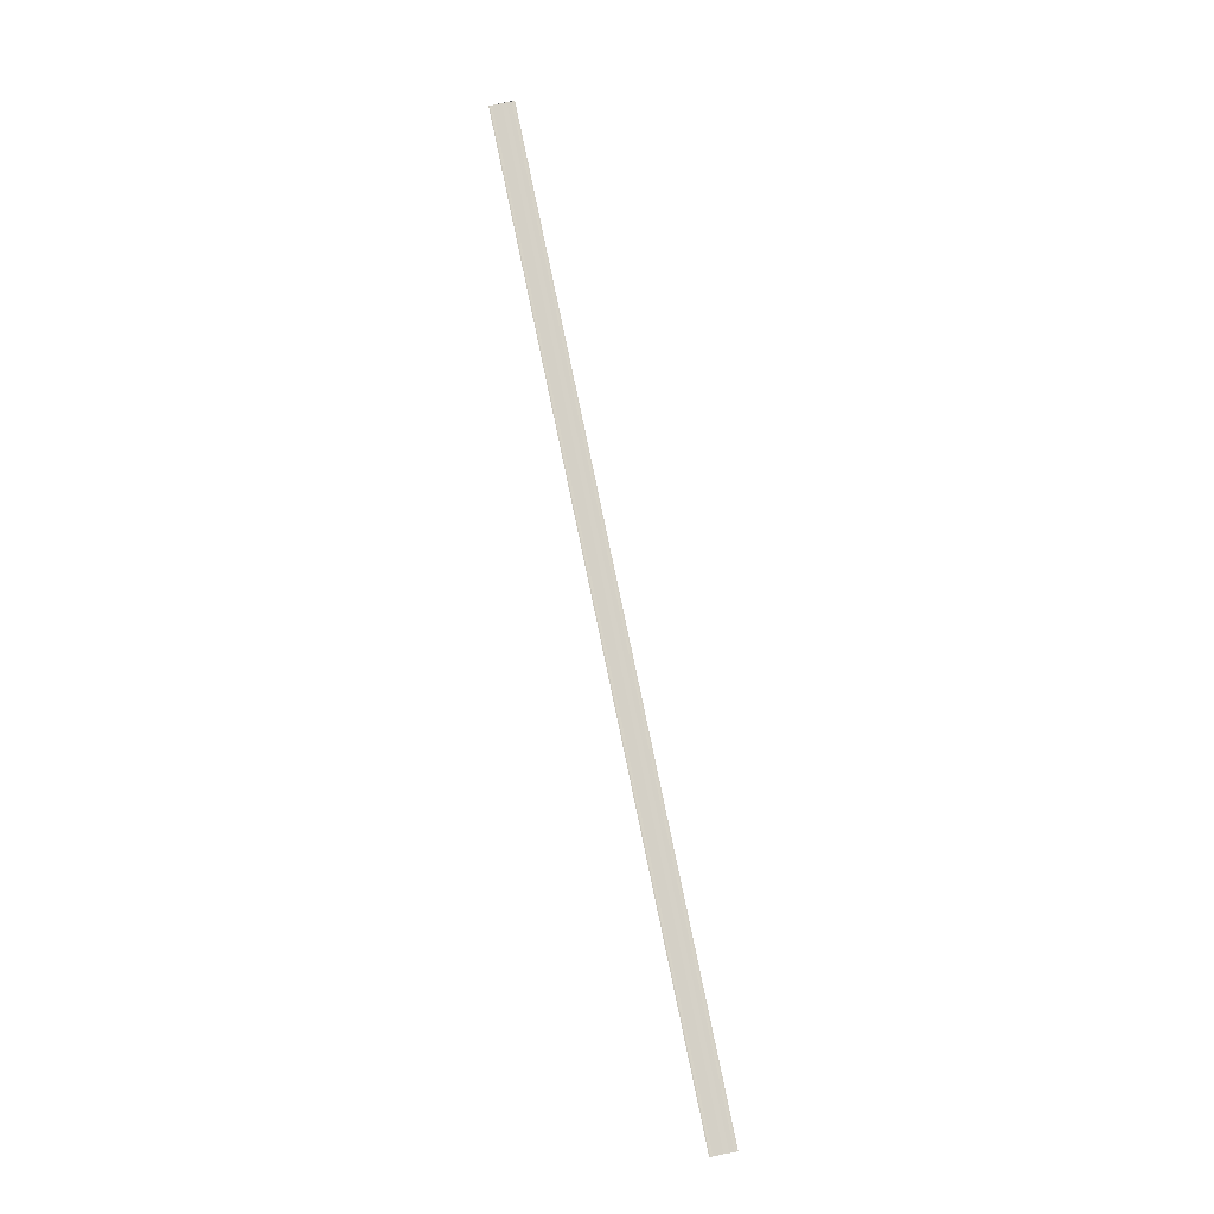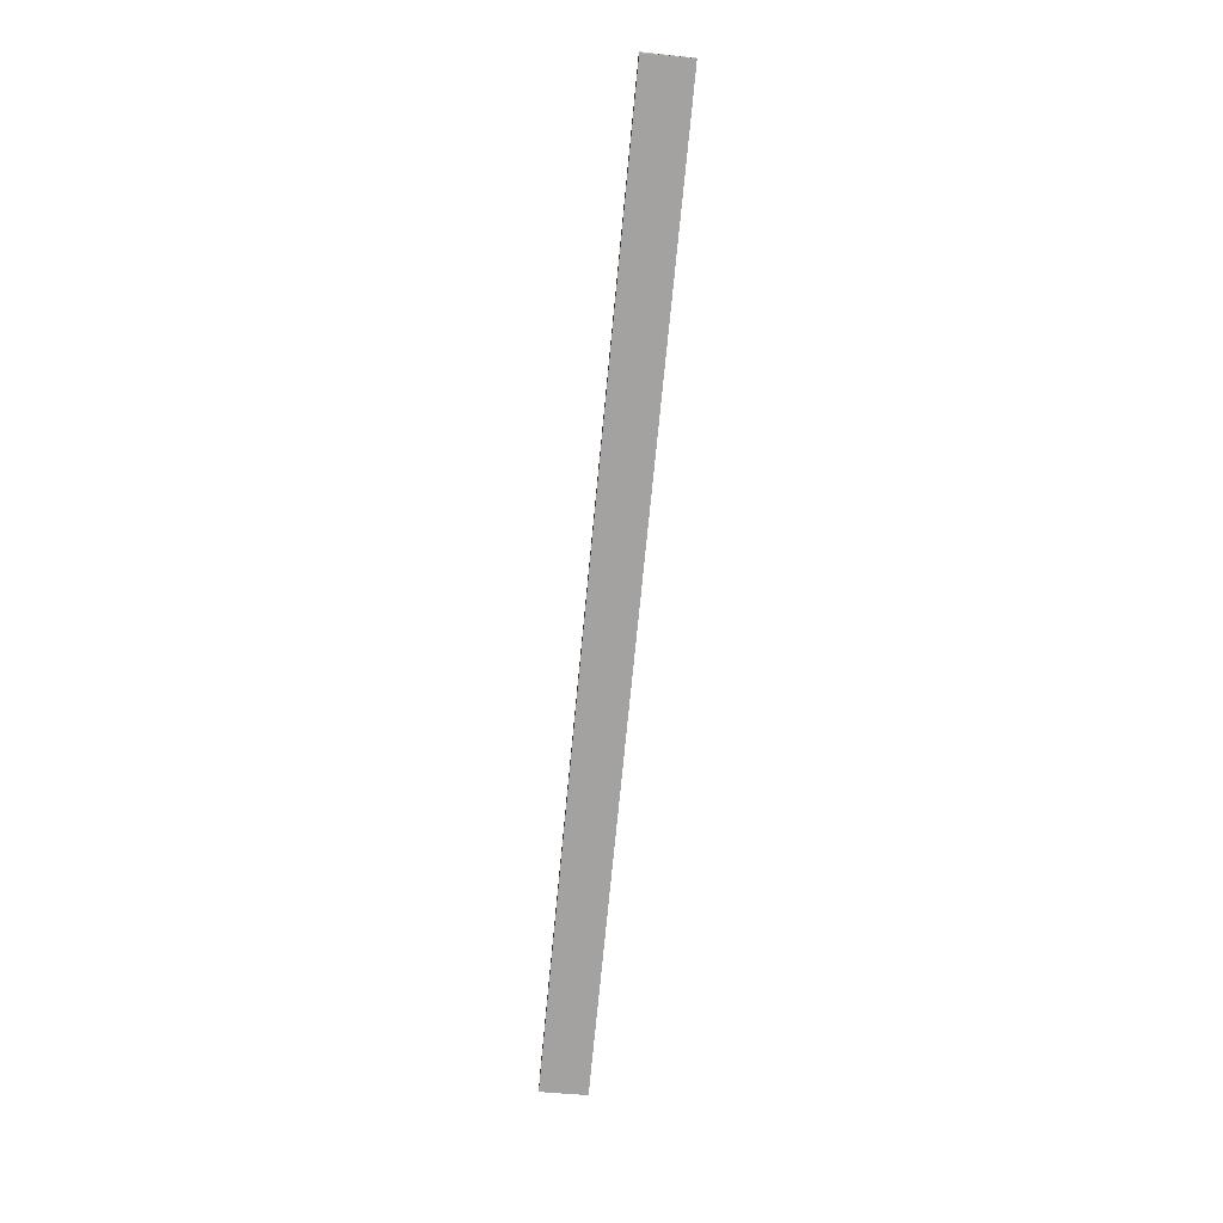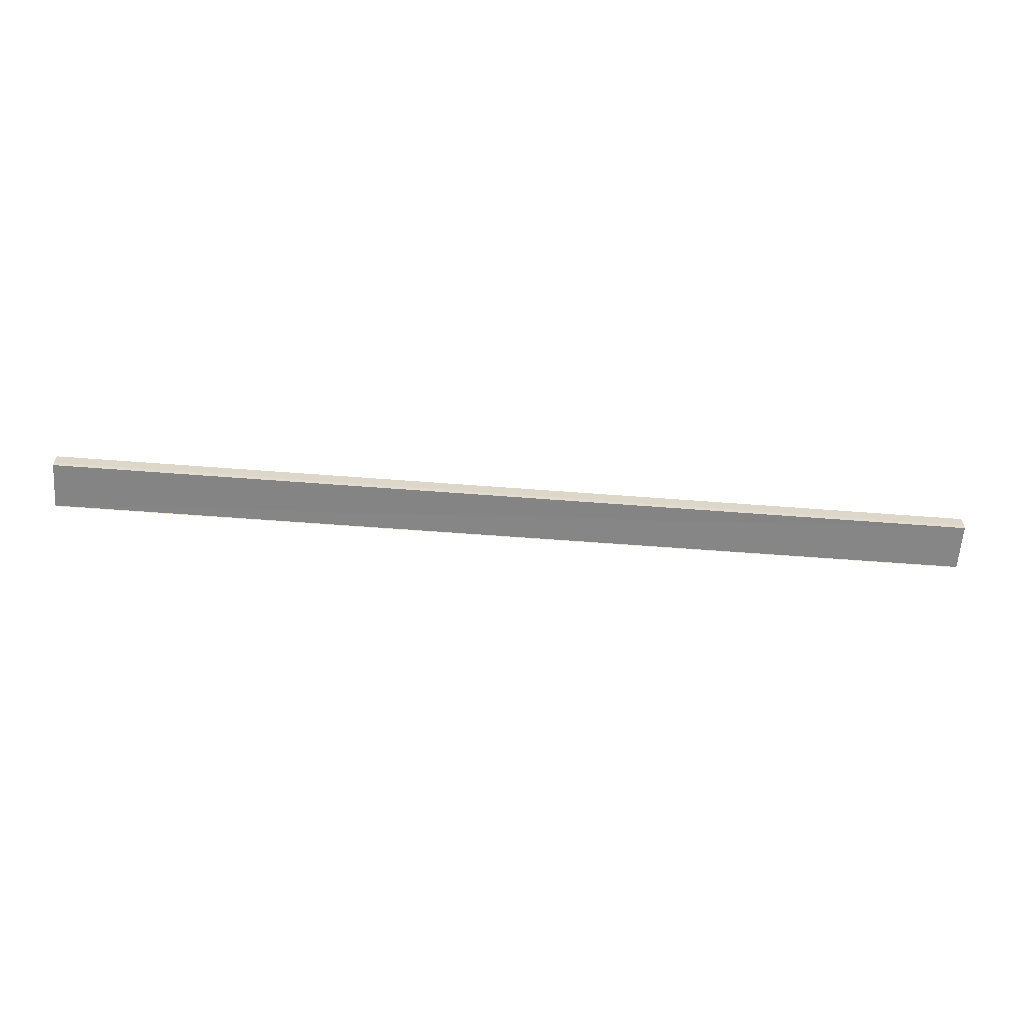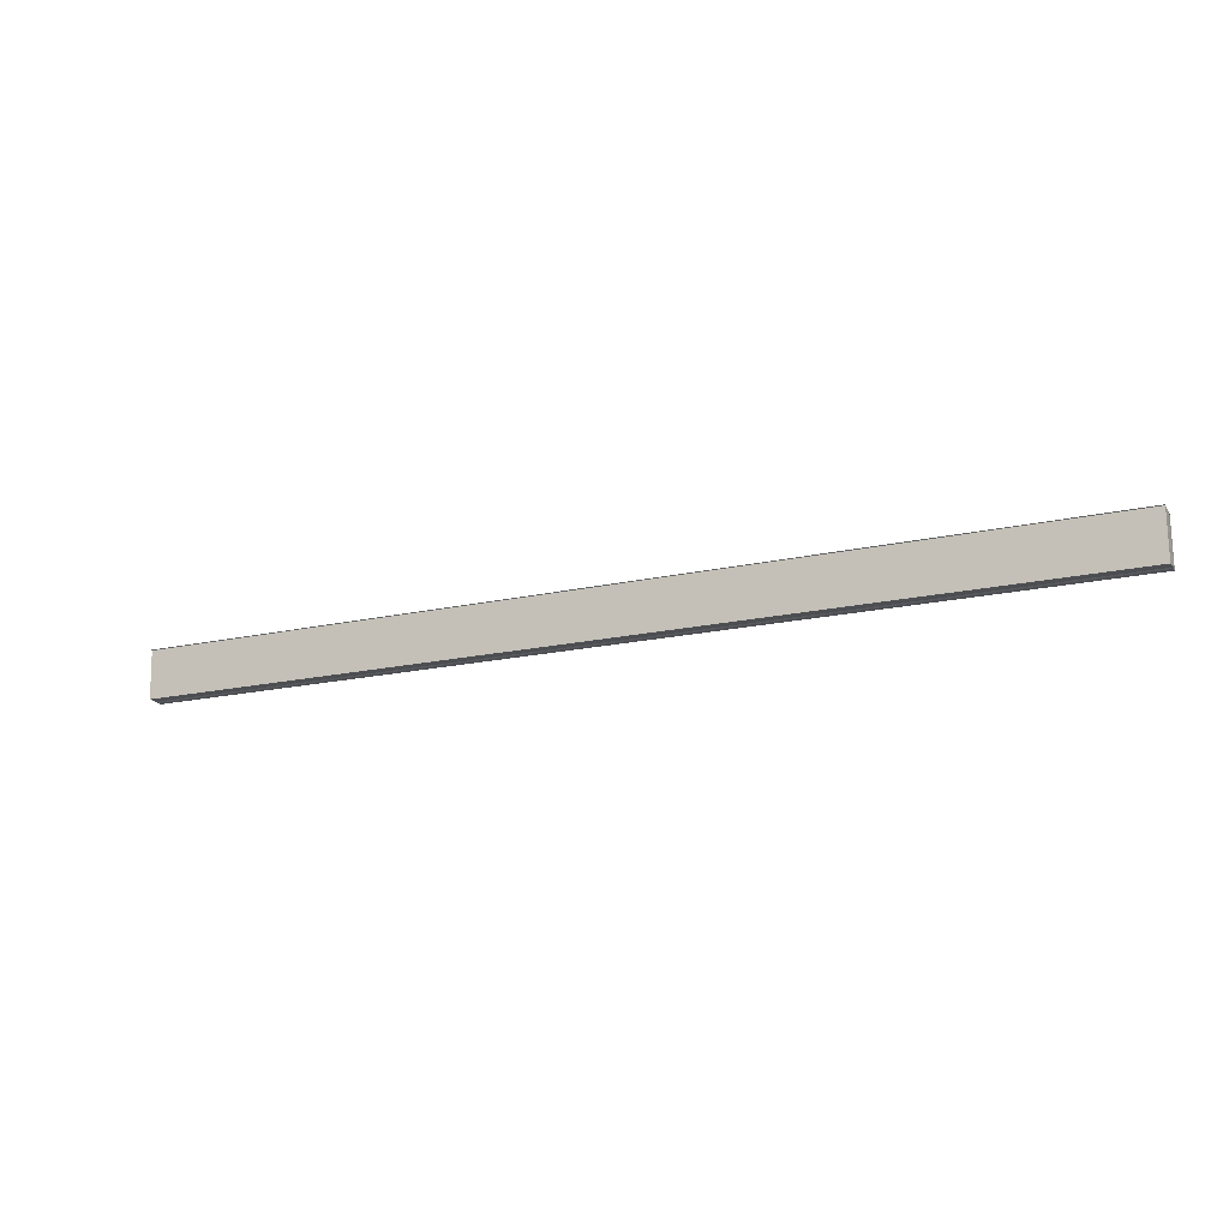
<metadata>
{"format":"obj","ext":"obj","renderer":"f3d","projection":"perspective","resolution":1024,"background":"white","views":[{"elev":78.5,"azim":78.3,"up":"+Y"},{"elev":-72.7,"azim":-95.5,"up":"+Z"},{"elev":-58.6,"azim":-4.6,"up":"+Z"},{"elev":-18.7,"azim":23.2,"up":"+Y"}]}
</metadata>
<code>
o 4714
v 2212 1872 11.76
v 2212 1872 11.76
v 2213 1872 11.76
v 2212 1872 11.76
v 2213 1872 11.76
v 2212 1872 11.77
v 2213 1872 11.77
v 2212 1872 11.77
v 2213 1872 11.77
v 2212 1872 11.77
v 2213 1872 11.77
v 2212 1872 11.76
v 2213 1872 11.76
v 2212 1872 11.76
v 2213 1872 11.76
v 2212 1872 11.76
v 2213 1872 11.76
v 2212 1872 11.76
v 2212 1872 11.76
v 2212 1872 11.76
v 2212 1872 11.77
v 2212 1872 11.76
v 2212 1872 11.77
v 2212 1872 11.77
v 2213 1872 11.77
v 2213 1872 11.77
v 2212 1872 11.77
v 2212 1872 11.77
v 2213 1872 11.77
v 2213 1872 11.77
v 2212 1872 11.77
v 2213 1872 11.77
v 2212 1872 11.77
v 2212 1872 11.77
v 2212 1872 11.77
v 2213 1872 11.77
v 2213 1872 11.77
v 2212 1872 11.77
v 2212 1872 11.77
v 2213 1872 11.77
v 2212 1872 11.77
v 2213 1872 11.76
v 2213 1872 11.77
v 2213 1872 11.77
v 2213 1872 11.76
v 2213 1872 11.76
v 2213 1872 11.76
v 2213 1872 11.76
v 2213 1872 11.76
v 2212 1872 11.76
v 2213 1872 11.76
v 2212 1872 11.76
v 2213 1872 11.76
v 2212 1872 11.76
v 2213 1872 11.76
v 2212 1872 11.76
v 2212 1872 11.76
v 2212 1872 11.76
v 2213 1872 11.76
v 2212 1872 11.76
v 2212 1872 11.76
v 2213 1872 11.76
v 2212 1872 11.76
v 2213 1872 11.76
v 2213 1872 11.76
f 1 2 3
f 2 4 5
f 6 1 7
f 8 6 9
f 9 10 11
f 11 12 13
f 13 14 15
f 15 16 17
f 18 16 19
f 18 19 20
f 18 20 21
f 18 22 16
f 18 21 23
f 18 23 24
f 25 24 26
f 27 28 25
f 29 23 30
f 29 31 32
f 33 34 29
f 33 35 29
f 36 24 37
f 38 39 36
f 40 38 36
f 41 38 40
f 42 41 40
f 42 37 43
f 42 43 44
f 42 44 45
f 42 45 46
f 42 46 47
f 42 47 48
f 18 41 42
f 49 18 42
f 50 18 49
f 51 50 49
f 52 50 51
f 53 52 51
f 54 52 55
f 56 57 55
f 55 58 59
f 60 61 62
f 63 61 64
f 62 22 65
f 64 22 65

</code>
